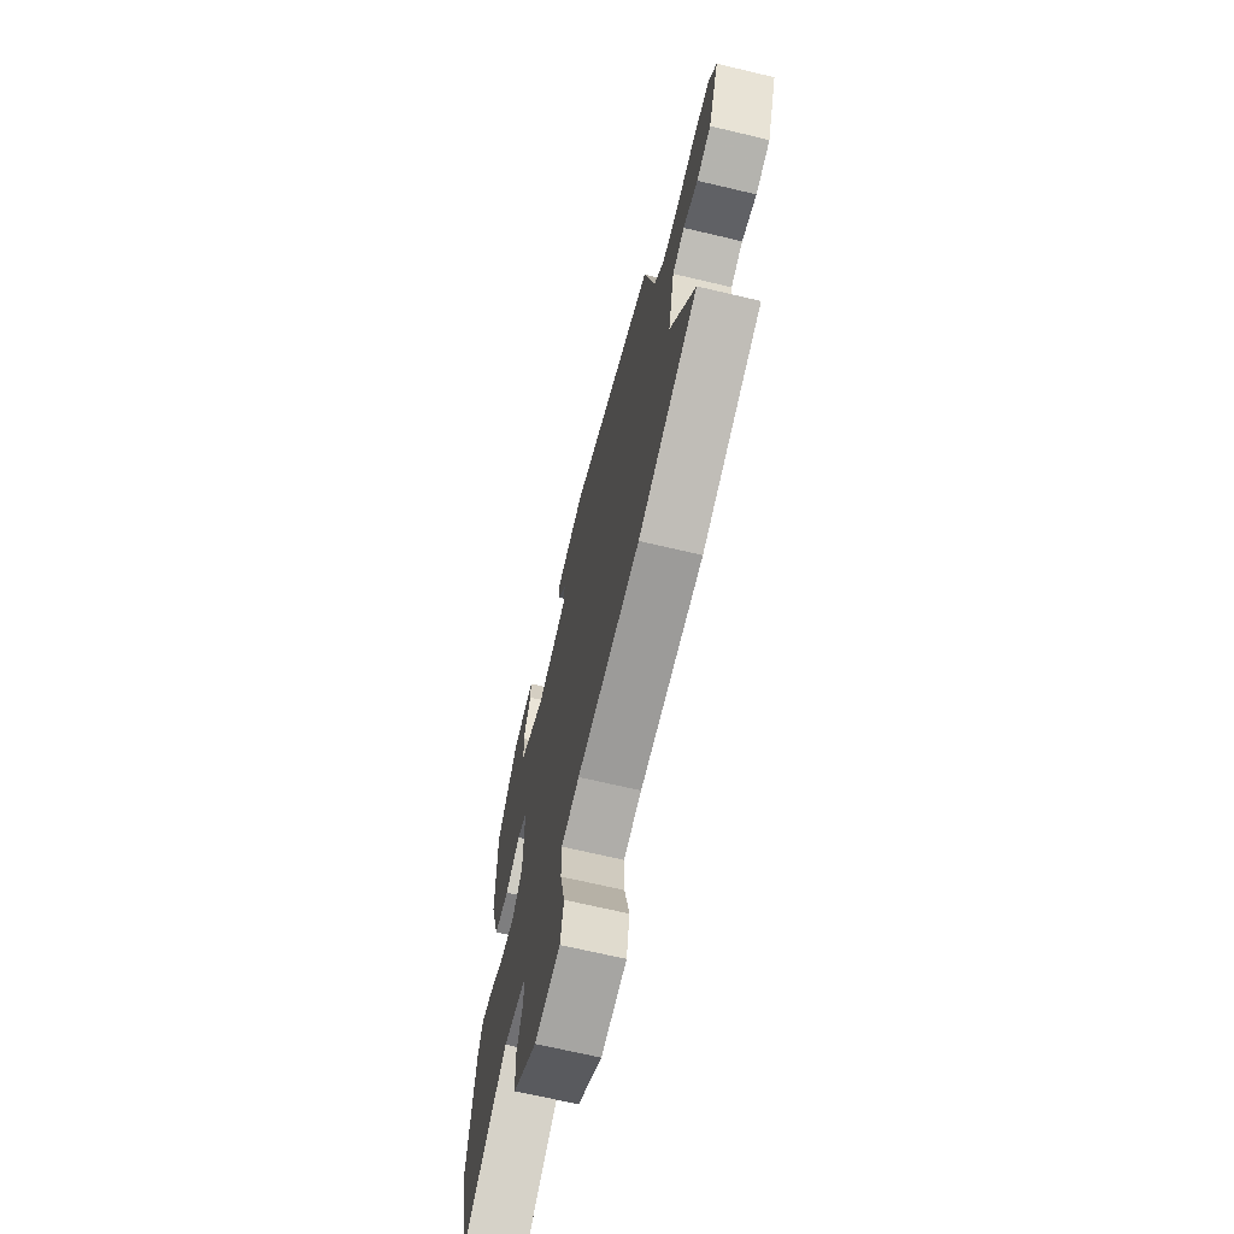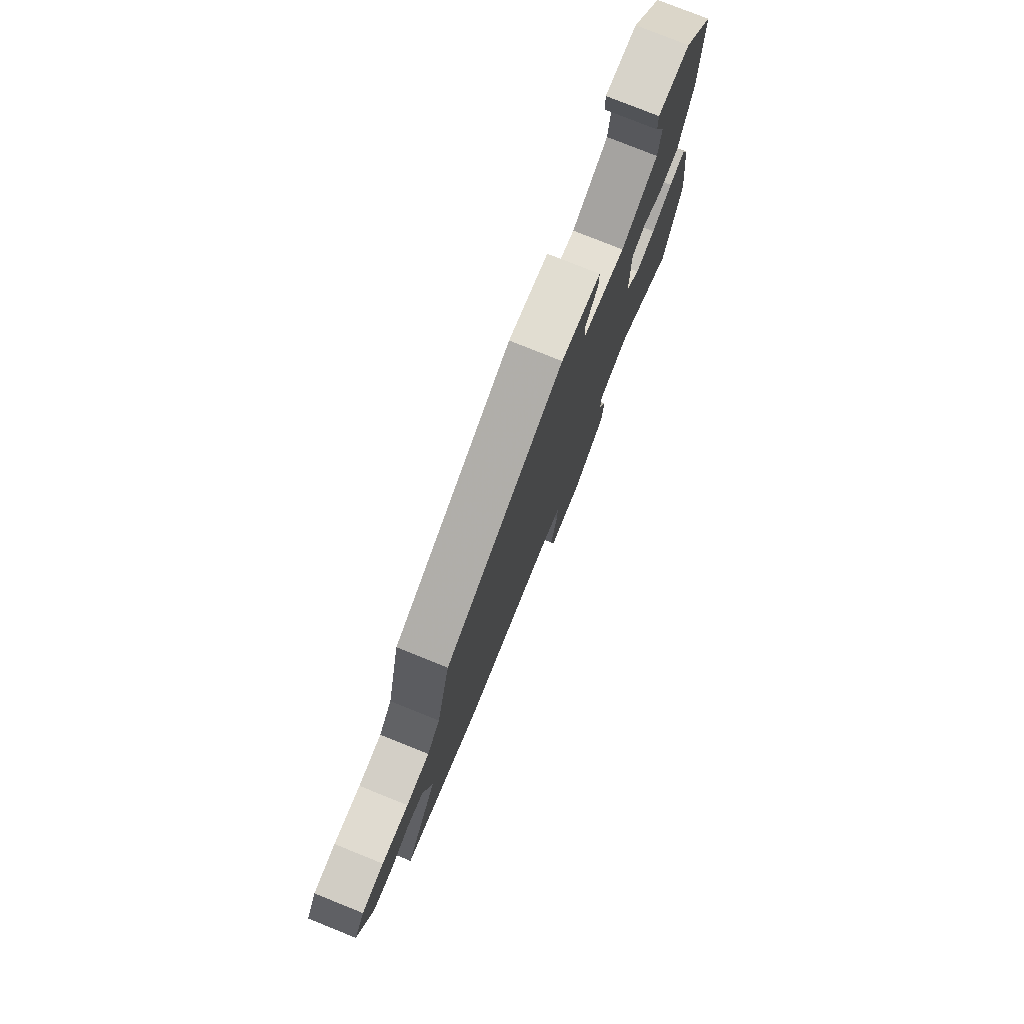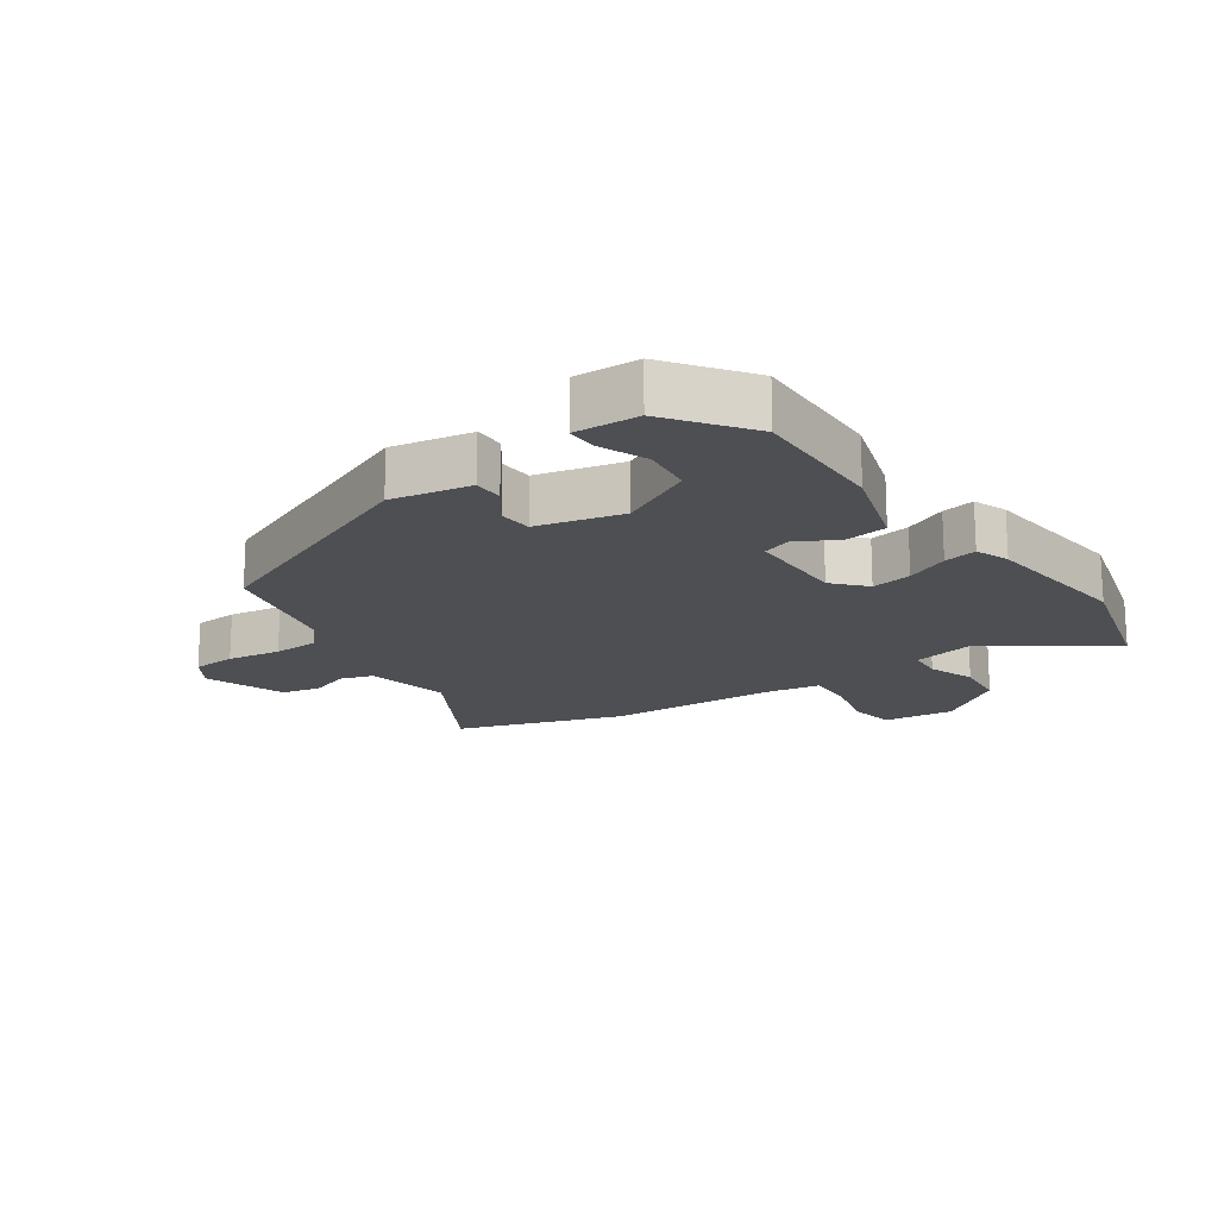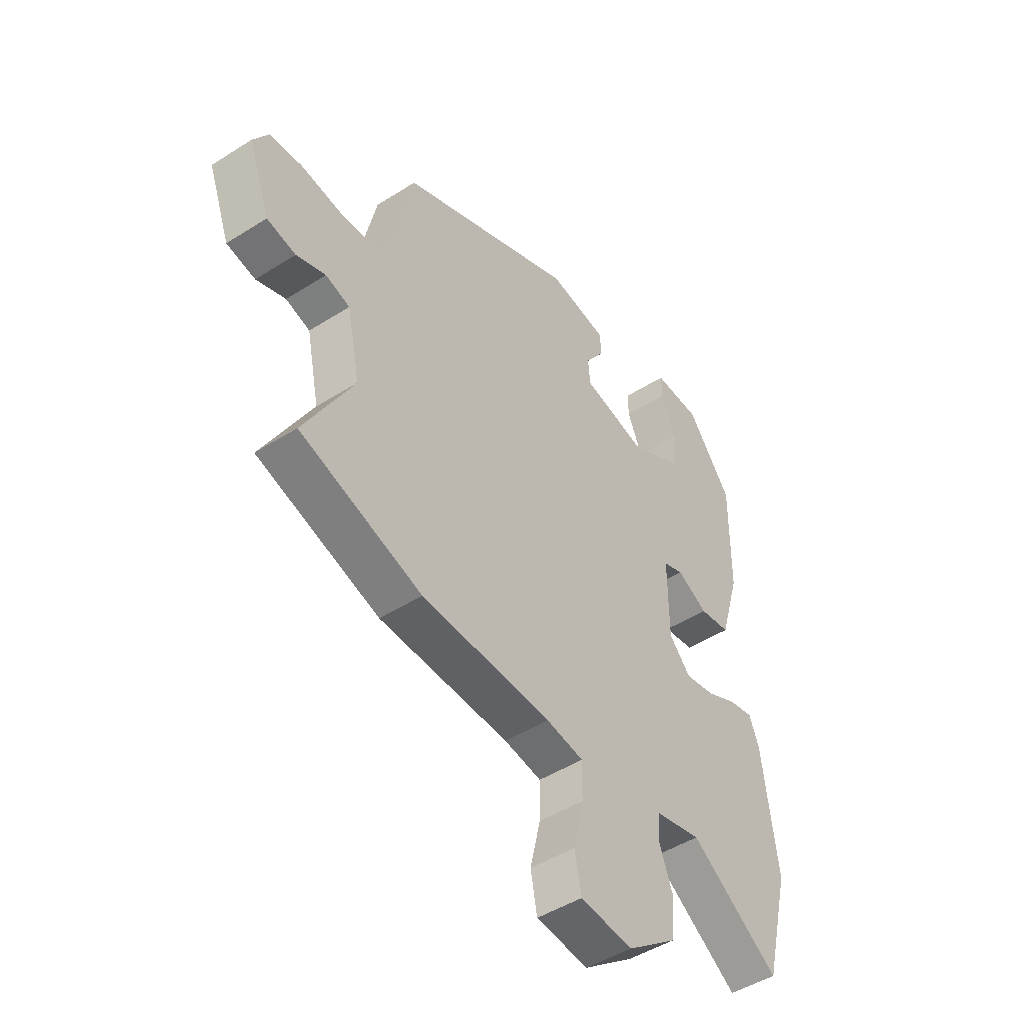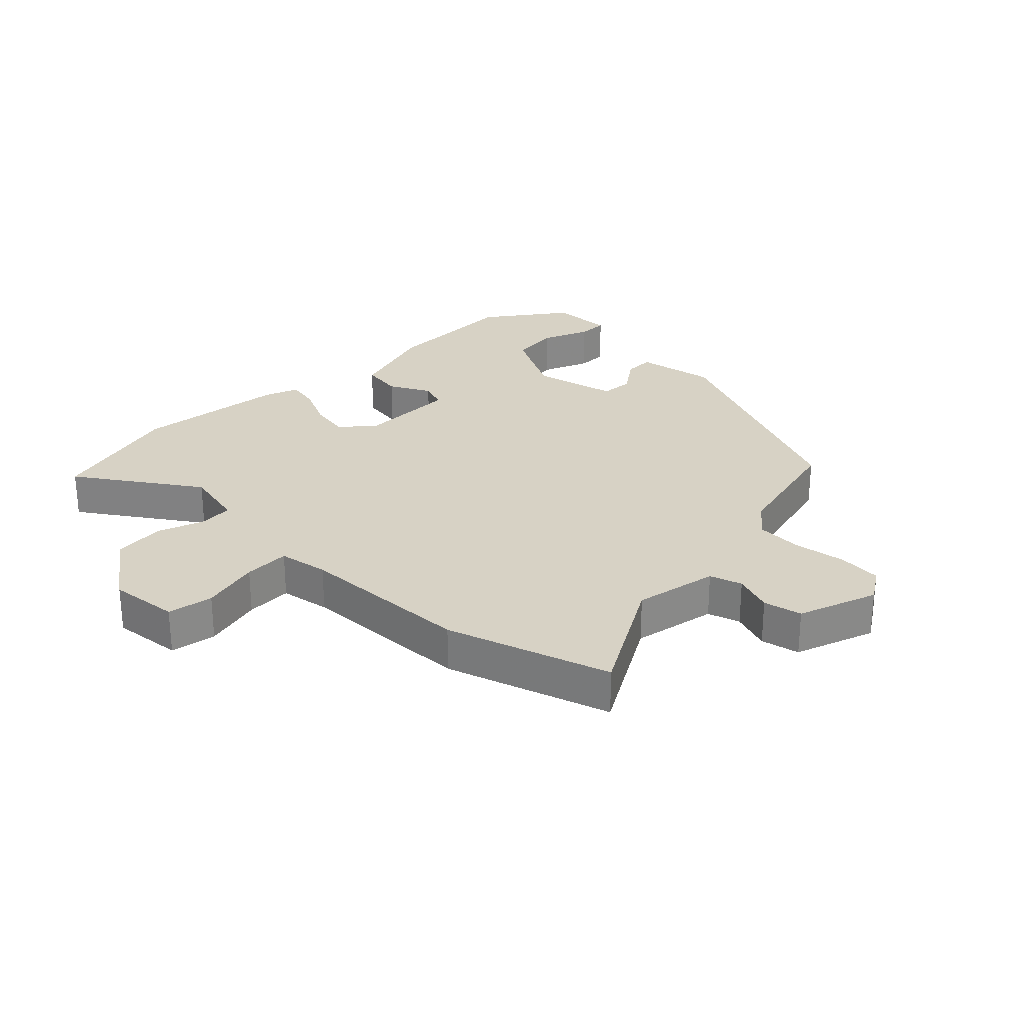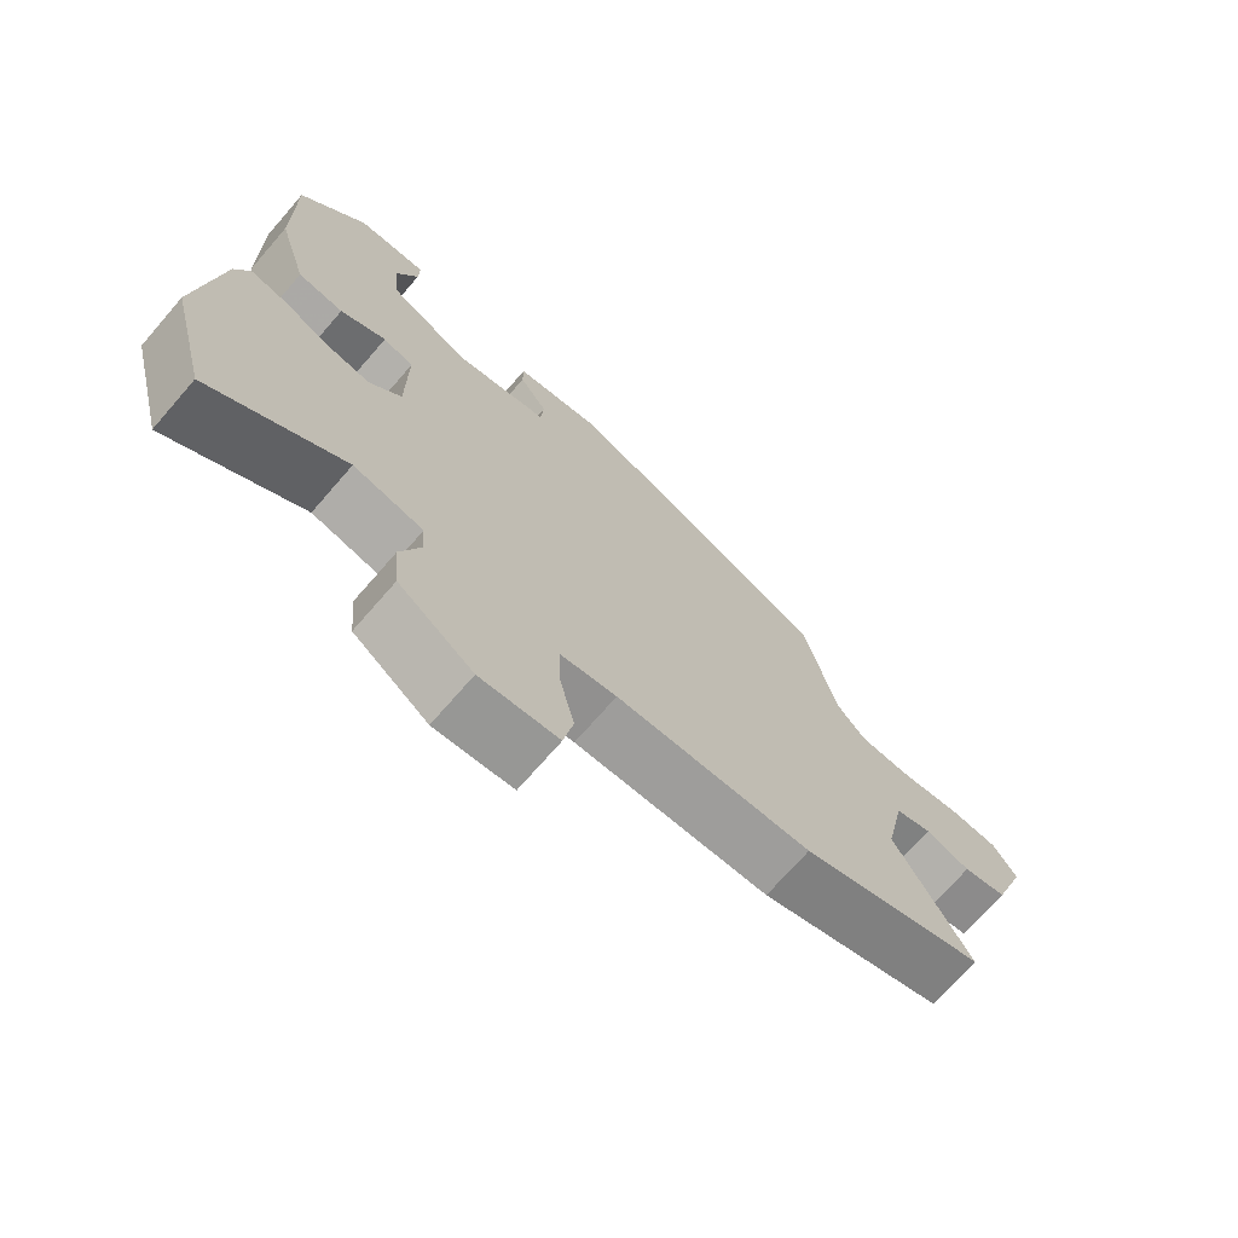
<metadata>
{"format":"obj","ext":"obj","renderer":"f3d","projection":"perspective","resolution":1024,"background":"white","views":[{"elev":-68.0,"azim":-103.4,"up":"+Z"},{"elev":78.1,"azim":-68.1,"up":"+Z"},{"elev":-17.7,"azim":33.9,"up":"+Y"},{"elev":-47.3,"azim":-54.3,"up":"+Z"},{"elev":27.6,"azim":-136.0,"up":"+Y"},{"elev":-71.4,"azim":139.0,"up":"+Z"}]}
</metadata>
<code>
v 0.523 0.07 -0.41
v 0.468 0.07 -0.626
v 0.276 0.07 -0.498
v 0.176 0.07 -0.521
v 0.173 0.07 -0.576
v 0.201 0.07 -0.65
v 0.194 0.07 -0.733
v 0.087 0.07 -0.813
v -0.025 0.07 -0.802
v -0.039 0.07 -0.729
v -0.017 0.07 -0.634
v -0.016 0.07 -0.56
v -0.096 0.07 -0.547
v -0.375 0.07 -0.539
v -0.637 0.07 -0.457
v -0.53 0.07 -0.264
v -0.558 0.07 -0.13
v -0.61 0.07 -0.114
v -0.673 0.07 -0.137
v -0.735 0.07 -0.124
v -0.782 0.07 0.003
v -0.749 0.07 0.056
v -0.679 0.07 0.062
v -0.594 0.07 0.05
v -0.52 0.07 0.054
v -0.478 0.07 0.105
v -0.433 0.07 0.306
v -0.052 0.07 0.472
v 0.075 0.07 0.451
v 0.075 0.07 0.403
v 0.035 0.07 0.345
v 0.039 0.07 0.292
v 0.175 0.07 0.262
v 0.291 0.07 0.324
v 0.299 0.07 0.404
v 0.267 0.07 0.48
v 0.266 0.07 0.528
v 0.367 0.07 0.525
v 0.462 0.07 0.4
v 0.46 0.07 0.179
v 0.417 0.07 0.033
v 0.351 0.07 0.023
v 0.285 0.07 0.057
v 0.241 0.07 0.041
v 0.242 0.07 -0.119
v 0.288 0.07 -0.169
v 0.352 0.07 -0.157
v 0.419 0.07 -0.125
v 0.471 0.07 -0.114
v 0.492 0.07 -0.167
v 0.523 0 -0.41
v 0.468 0 -0.626
v 0.276 0 -0.498
v 0.176 0 -0.521
v 0.173 0 -0.576
v 0.201 0 -0.65
v 0.194 0 -0.733
v 0.087 0 -0.813
v -0.025 0 -0.802
v -0.039 0 -0.729
v -0.017 0 -0.634
v -0.016 0 -0.56
v -0.096 0 -0.547
v -0.375 0 -0.539
v -0.637 0 -0.457
v -0.53 0 -0.264
v -0.558 0 -0.13
v -0.61 0 -0.114
v -0.673 0 -0.137
v -0.735 0 -0.124
v -0.782 0 0.003
v -0.749 0 0.056
v -0.679 0 0.062
v -0.594 0 0.05
v -0.52 0 0.054
v -0.478 0 0.105
v -0.433 0 0.306
v -0.052 0 0.472
v 0.075 0 0.451
v 0.075 0 0.403
v 0.035 0 0.345
v 0.039 0 0.292
v 0.175 0 0.262
v 0.291 0 0.324
v 0.299 0 0.404
v 0.267 0 0.48
v 0.266 0 0.528
v 0.367 0 0.525
v 0.462 0 0.4
v 0.46 0 0.179
v 0.417 0 0.033
v 0.351 0 0.023
v 0.285 0 0.057
v 0.241 0 0.041
v 0.242 0 -0.119
v 0.288 0 -0.169
v 0.352 0 -0.157
v 0.419 0 -0.125
v 0.471 0 -0.114
v 0.492 0 -0.167
f 1 2 3
f 50 1 3
f 49 50 3
f 48 49 3
f 47 48 3
f 46 47 3 4
f 45 46 4
f 44 45 4
f 41 42 43
f 40 41 43
f 39 40 43
f 38 39 43
f 38 43 44
f 35 36 37 38
f 34 35 38
f 34 38 44
f 33 34 44
f 32 33 44 4
f 29 30 31
f 28 29 31
f 27 28 31
f 26 27 31
f 25 26 31 32
f 22 23 24
f 21 22 24
f 20 21 24
f 19 20 24
f 18 19 24
f 17 18 24 25
f 32 4 5
f 25 32 5
f 17 25 5
f 16 17 5
f 13 14 15 16
f 9 10 11
f 8 9 11
f 7 8 11
f 6 7 11
f 5 6 11
f 5 11 12
f 5 12 13 16
f 53 52 51
f 53 51 100
f 53 100 99
f 53 99 98
f 53 98 97
f 54 53 97 96
f 54 96 95
f 54 95 94
f 93 92 91
f 93 91 90
f 93 90 89
f 93 89 88
f 94 93 88
f 88 87 86 85
f 88 85 84
f 94 88 84
f 94 84 83
f 54 94 83 82
f 81 80 79
f 81 79 78
f 81 78 77
f 81 77 76
f 82 81 76 75
f 74 73 72
f 74 72 71
f 74 71 70
f 74 70 69
f 74 69 68
f 75 74 68 67
f 55 54 82
f 55 82 75
f 55 75 67
f 55 67 66
f 66 65 64 63
f 61 60 59
f 61 59 58
f 61 58 57
f 61 57 56
f 61 56 55
f 62 61 55
f 66 63 62 55
f 1 51 52 2
f 2 52 53 3
f 3 53 54 4
f 4 54 55 5
f 5 55 56 6
f 6 56 57 7
f 7 57 58 8
f 8 58 59 9
f 9 59 60 10
f 10 60 61 11
f 11 61 62 12
f 12 62 63 13
f 13 63 64 14
f 14 64 65 15
f 15 65 66 16
f 16 66 67 17
f 17 67 68 18
f 18 68 69 19
f 19 69 70 20
f 20 70 71 21
f 21 71 72 22
f 22 72 73 23
f 23 73 74 24
f 24 74 75 25
f 25 75 76 26
f 26 76 77 27
f 27 77 78 28
f 28 78 79 29
f 29 79 80 30
f 30 80 81 31
f 31 81 82 32
f 32 82 83 33
f 33 83 84 34
f 34 84 85 35
f 35 85 86 36
f 36 86 87 37
f 37 87 88 38
f 38 88 89 39
f 39 89 90 40
f 40 90 91 41
f 41 91 92 42
f 42 92 93 43
f 43 93 94 44
f 44 94 95 45
f 45 95 96 46
f 46 96 97 47
f 47 97 98 48
f 48 98 99 49
f 49 99 100 50
f 50 100 51 1

</code>
